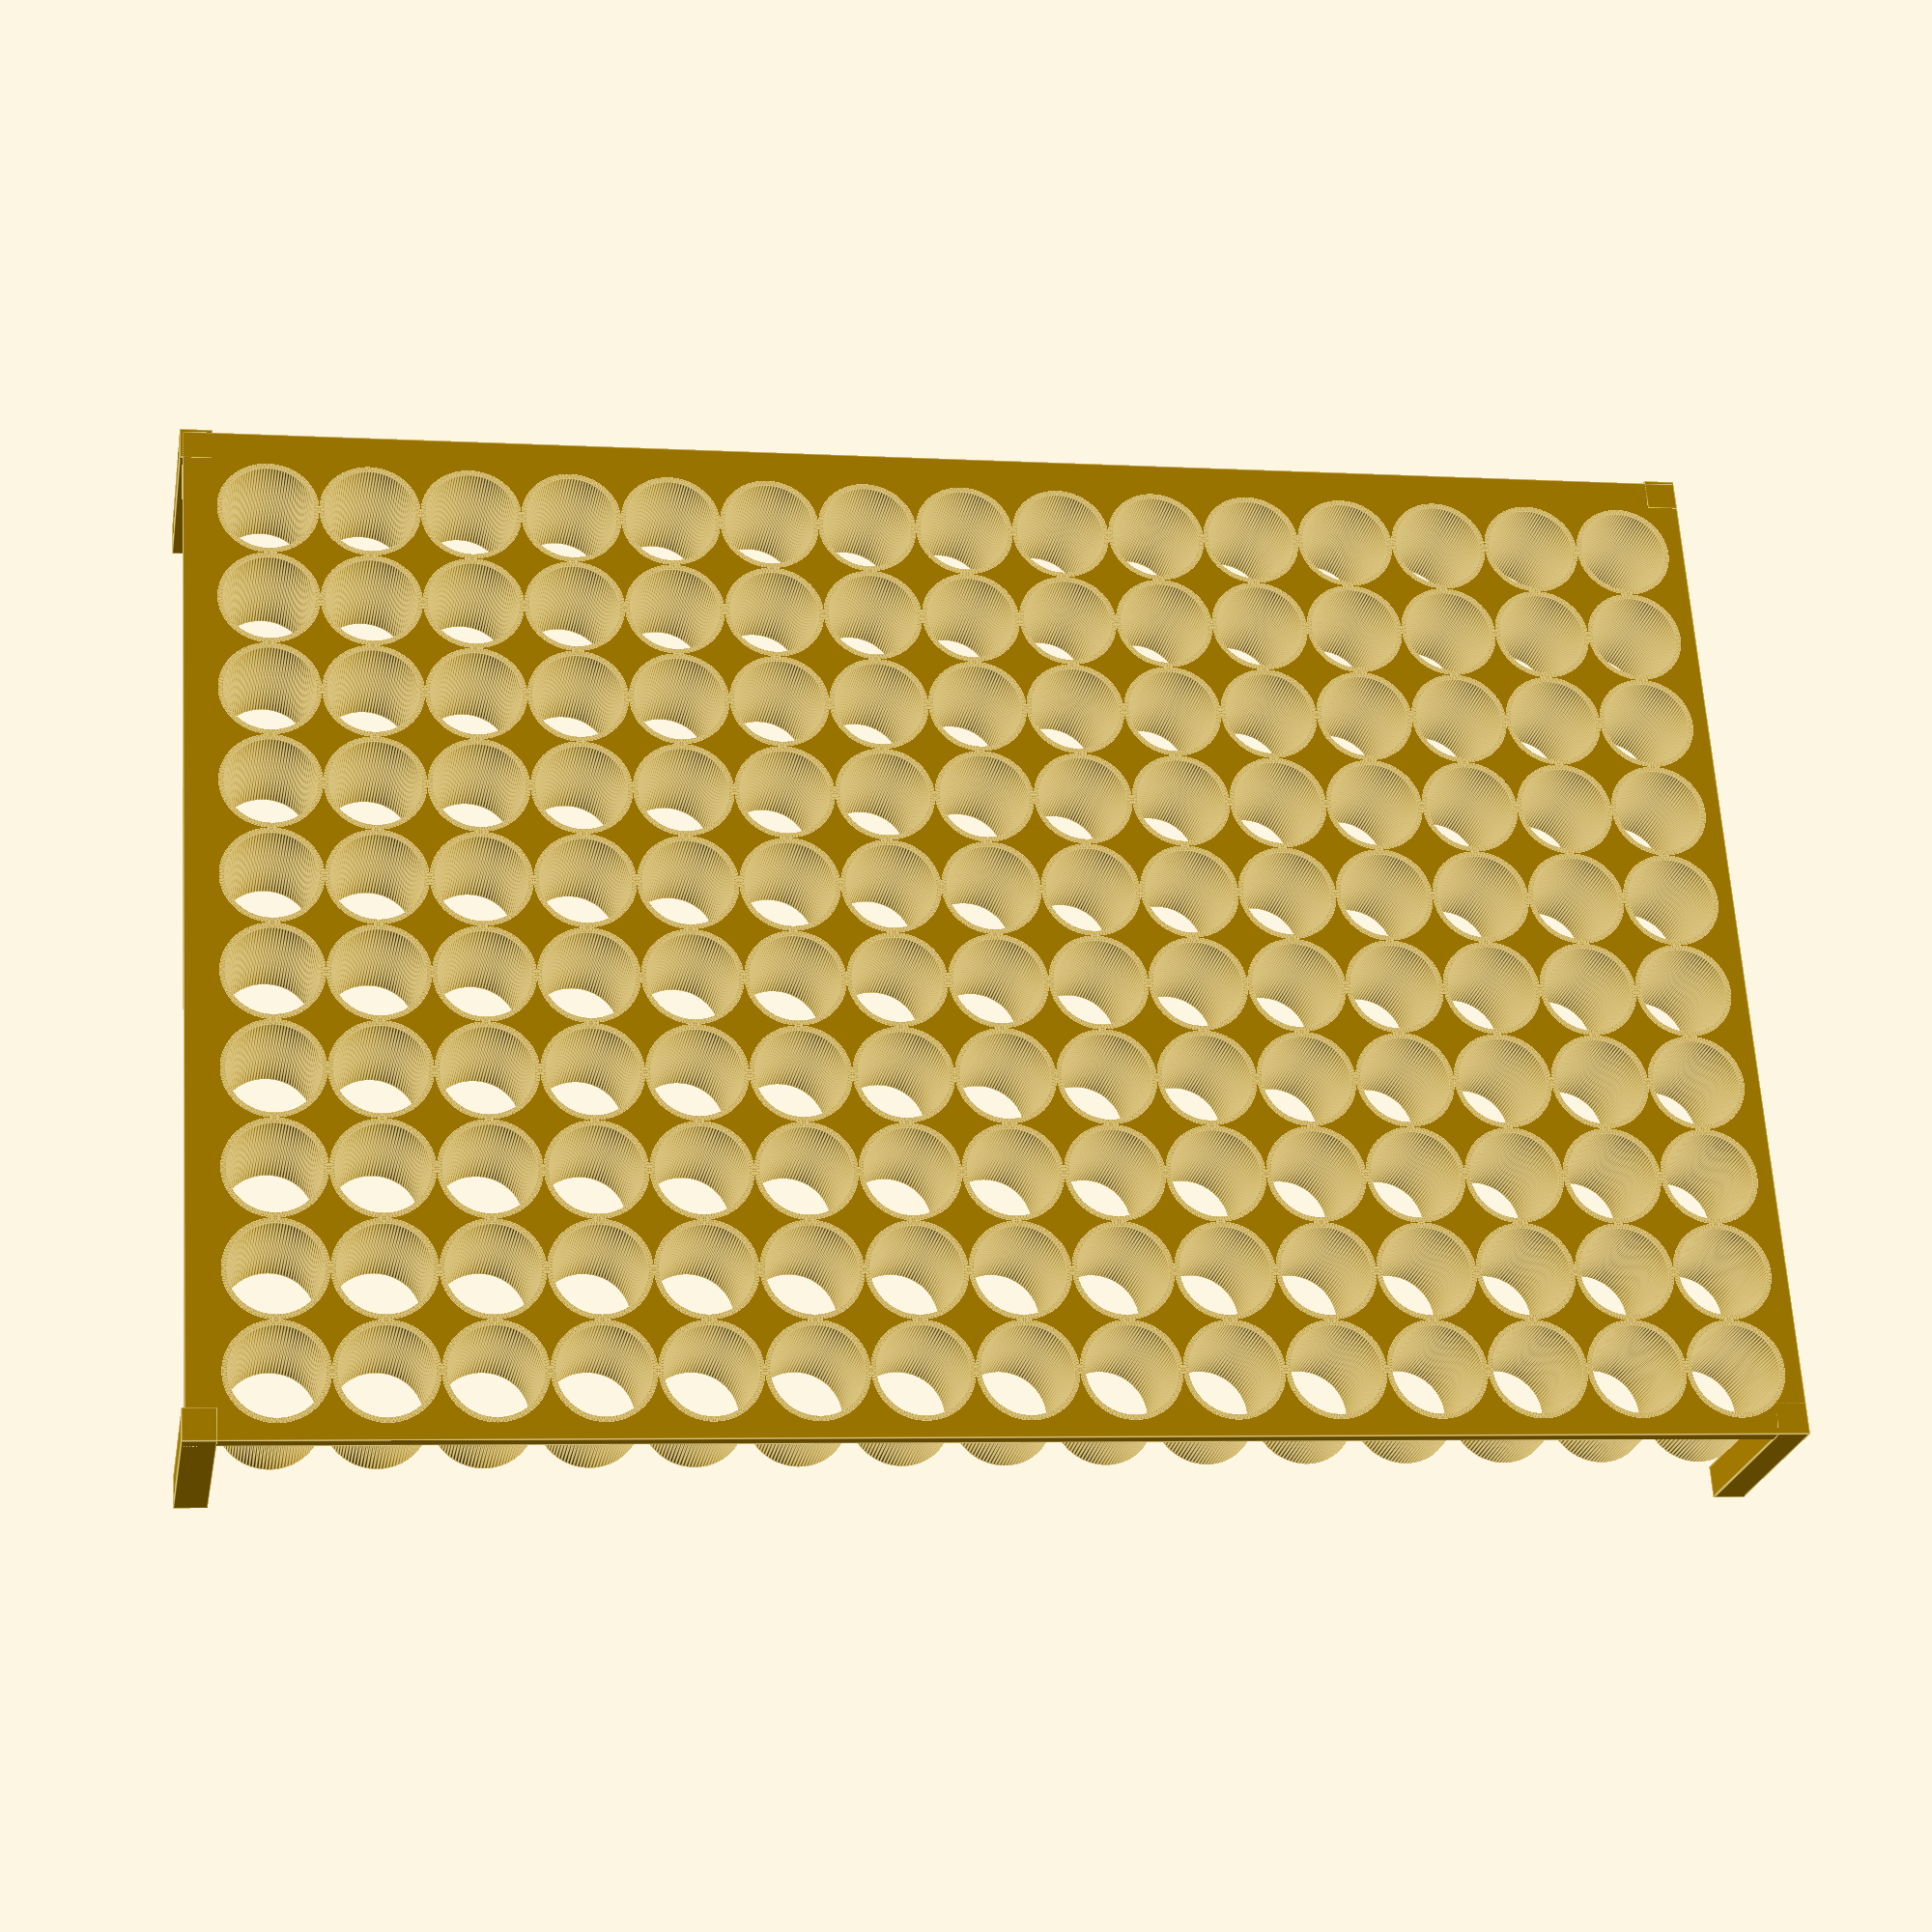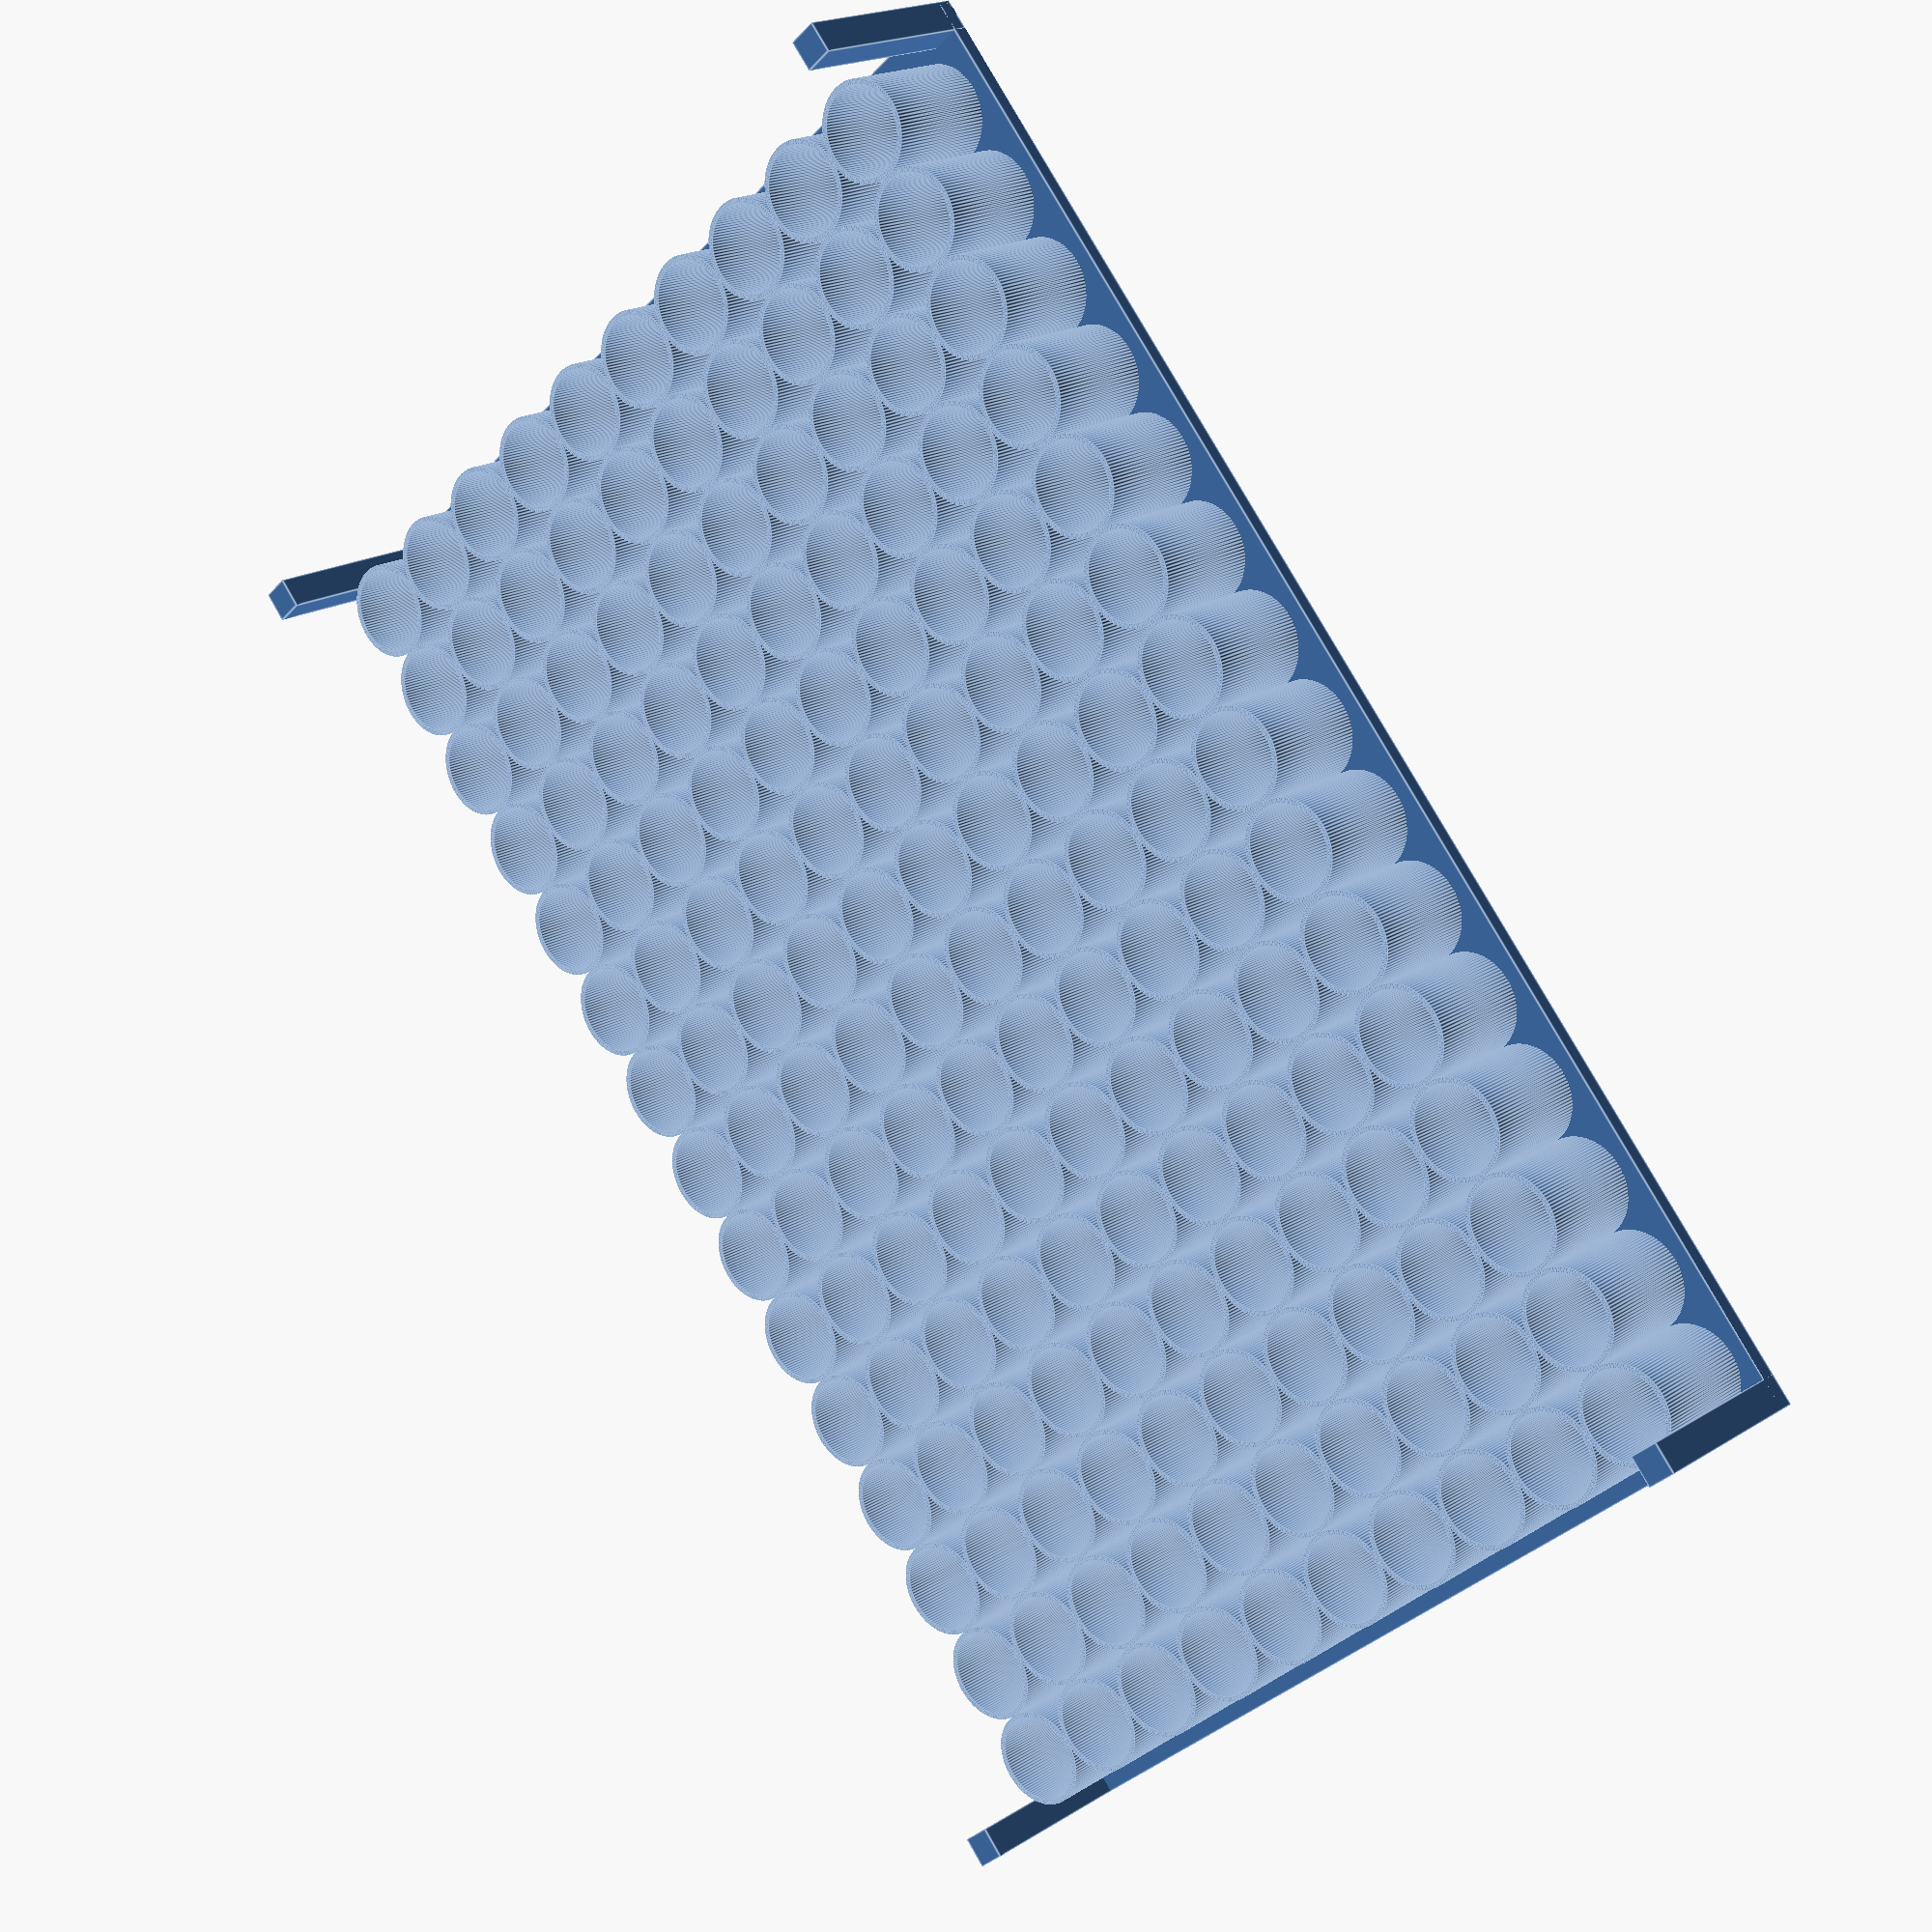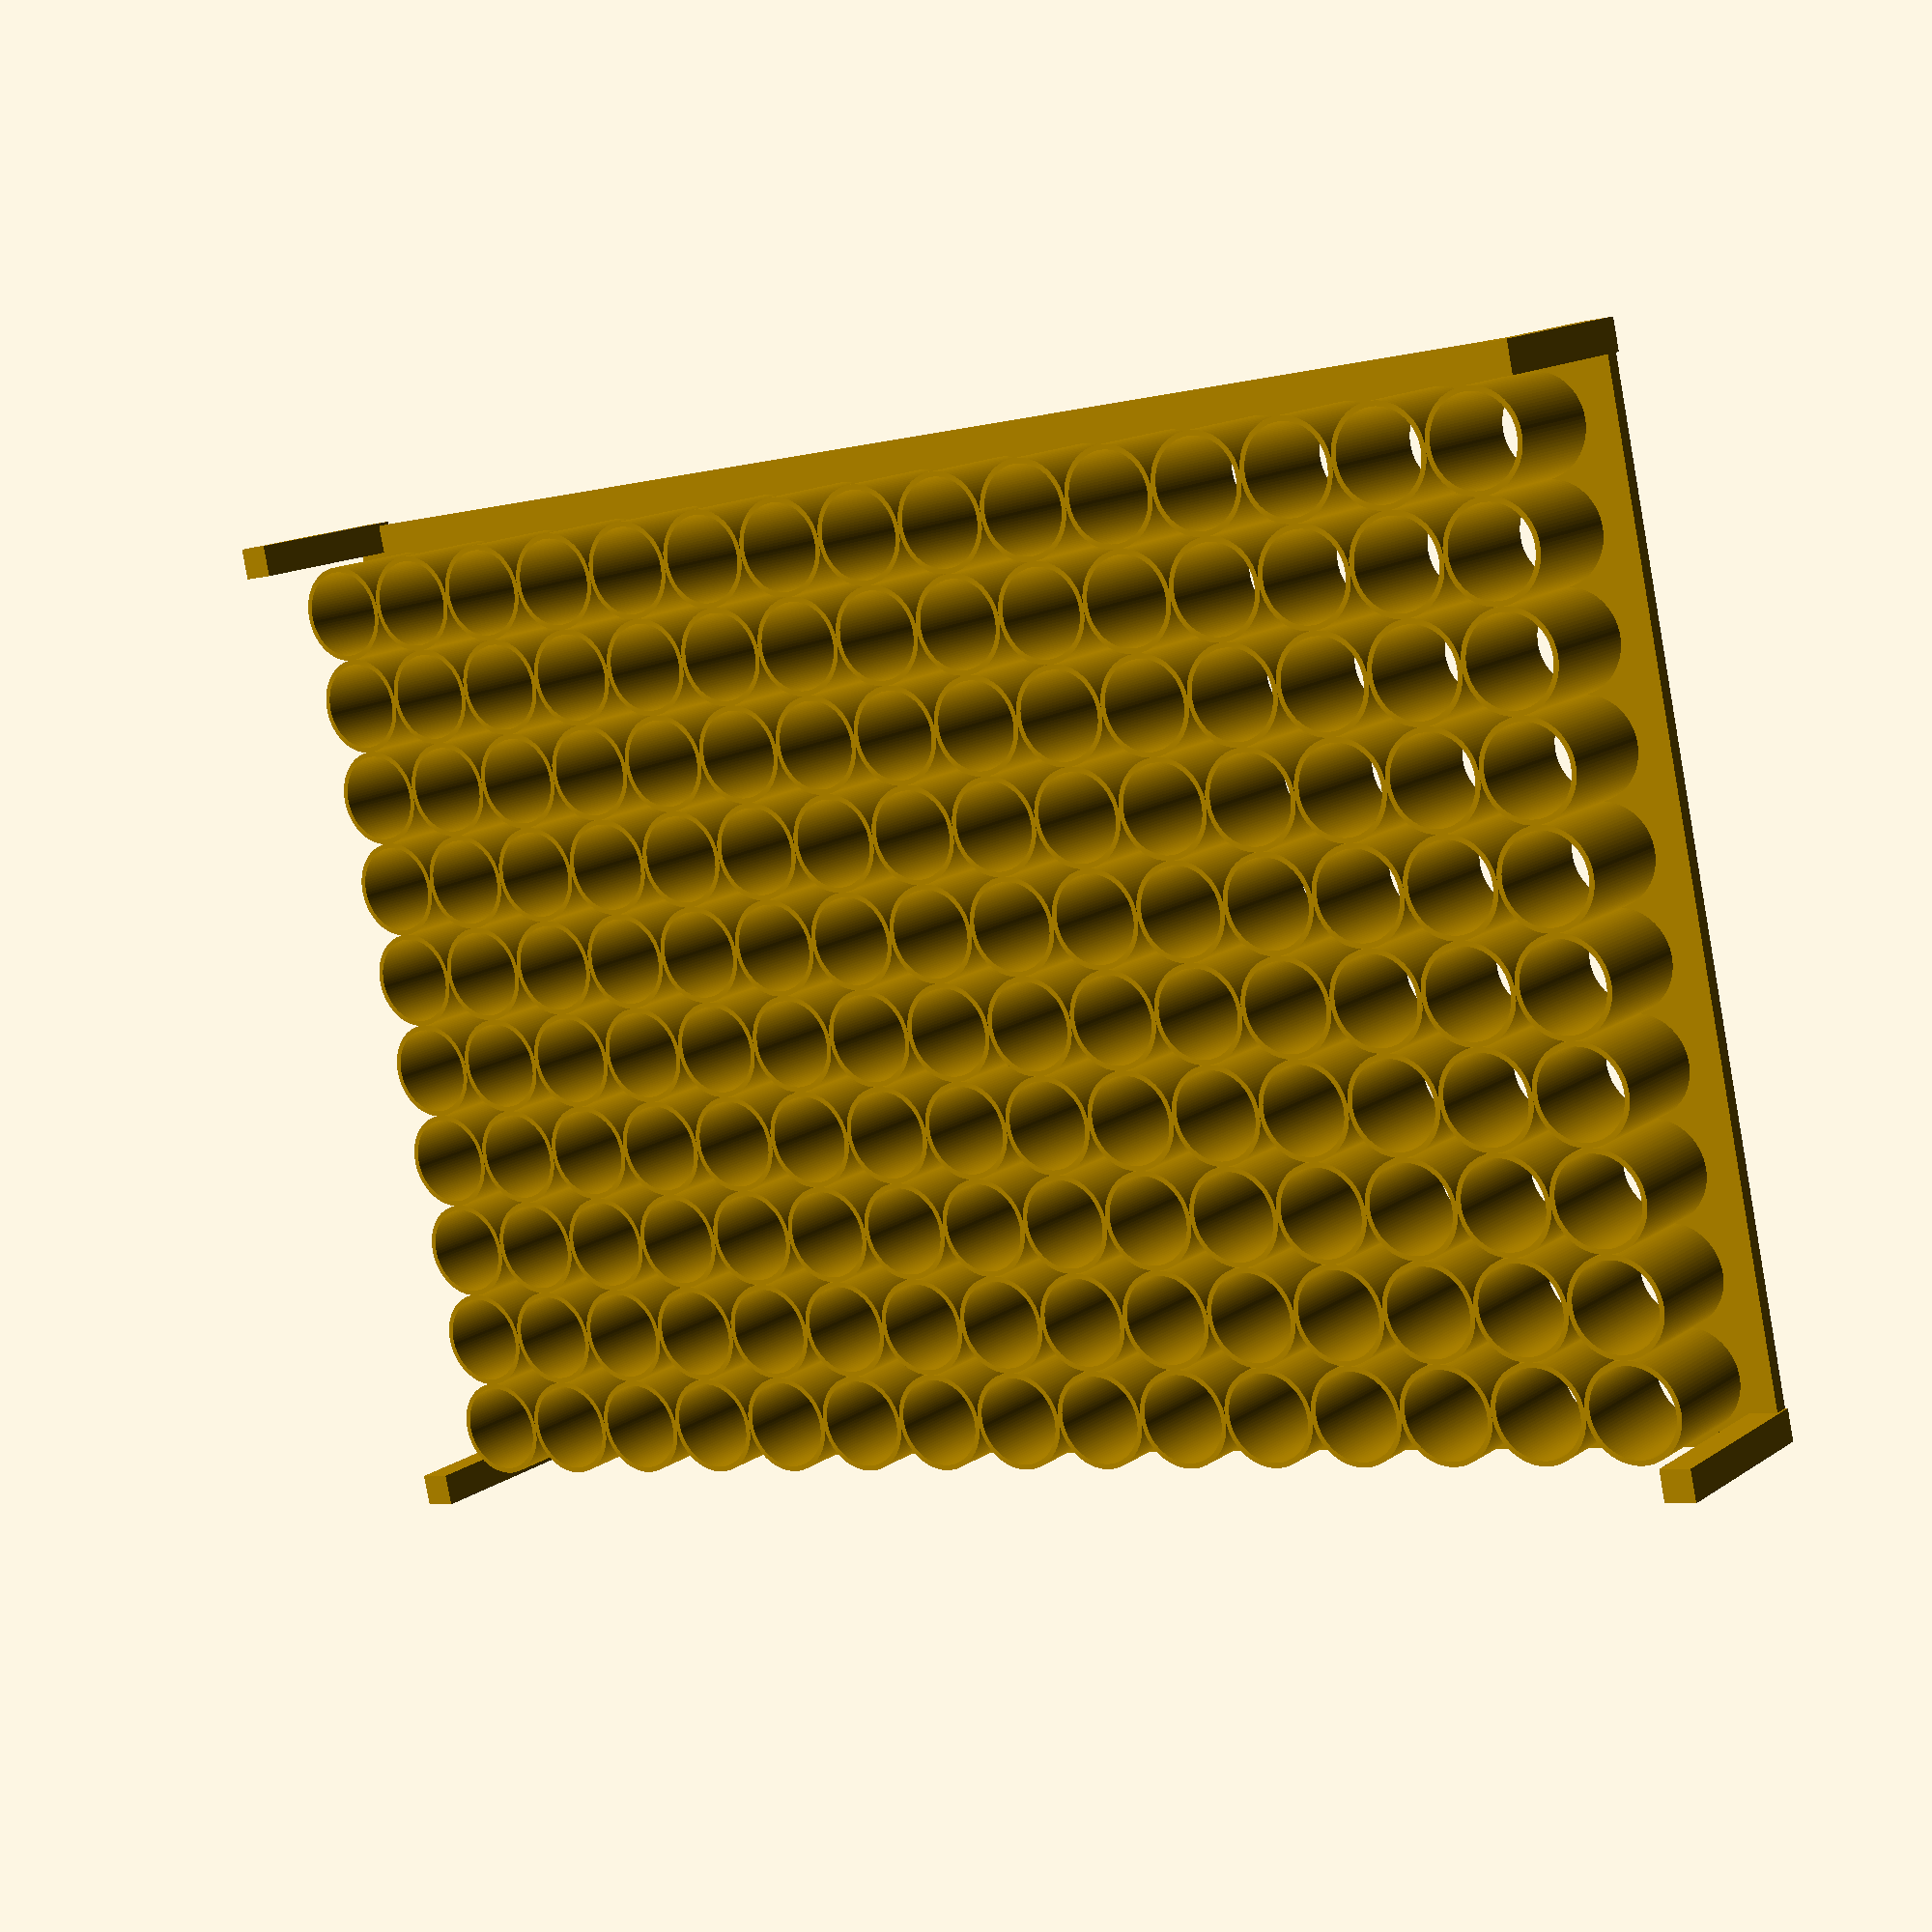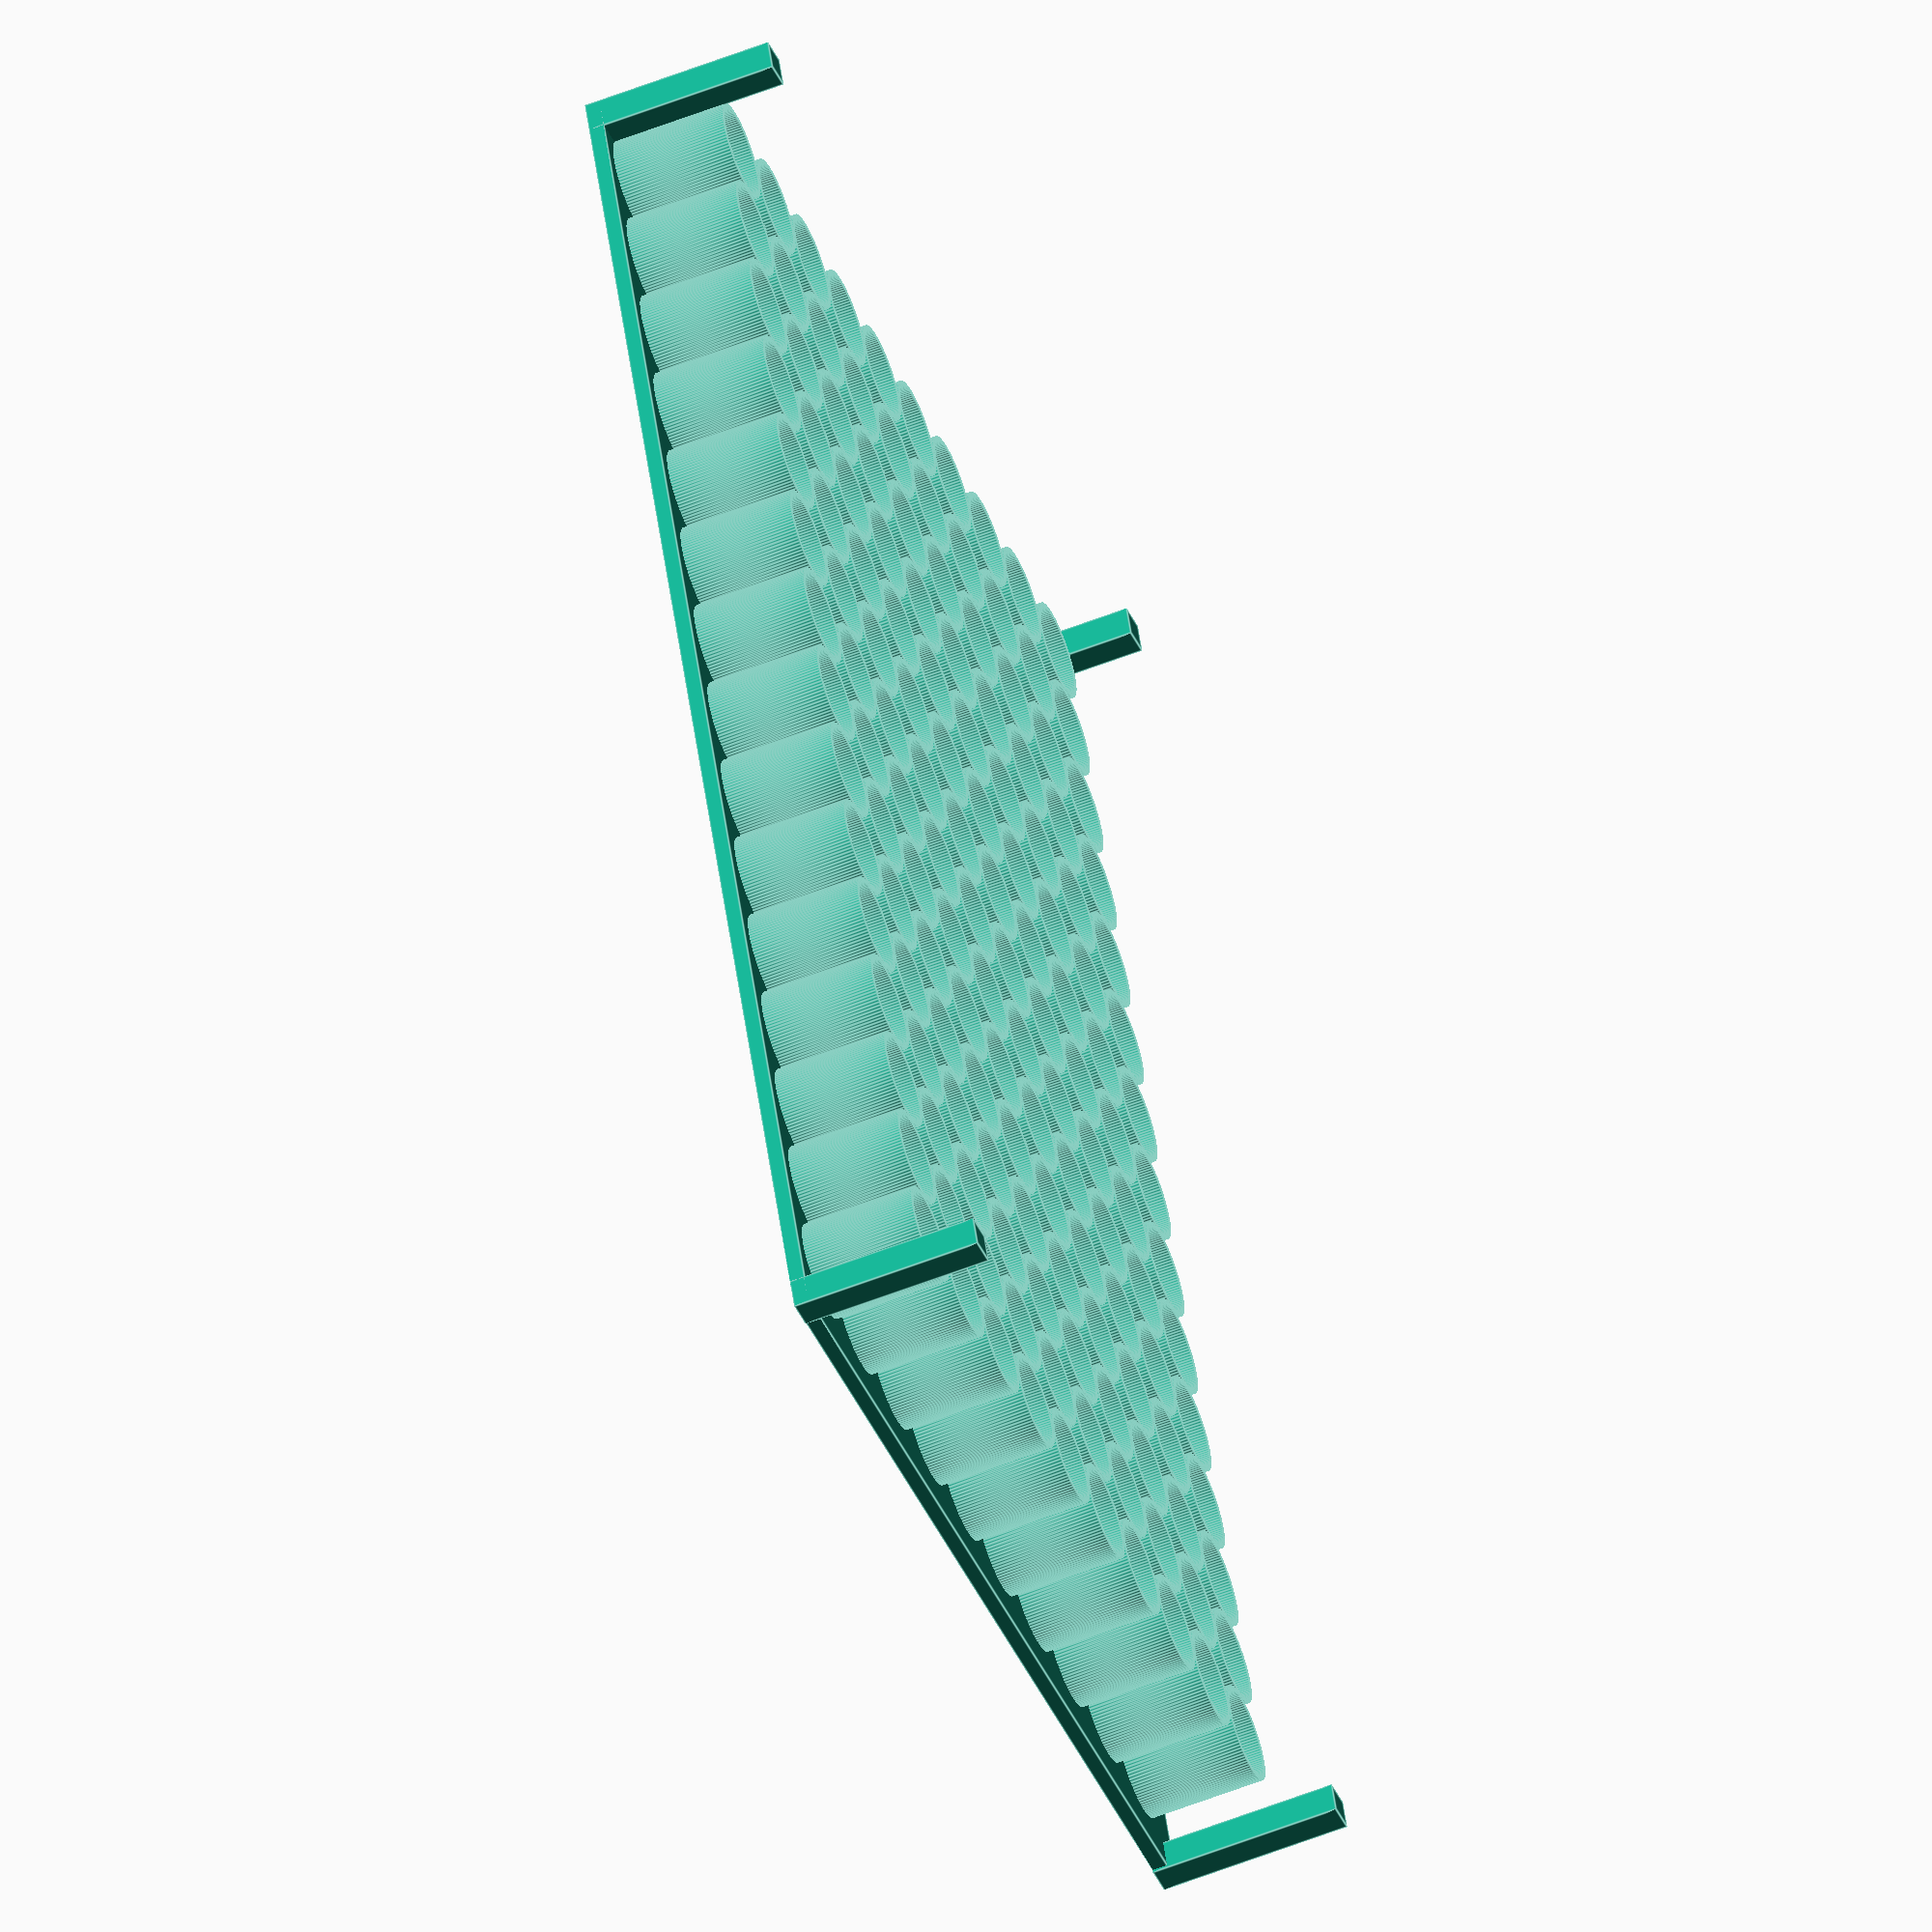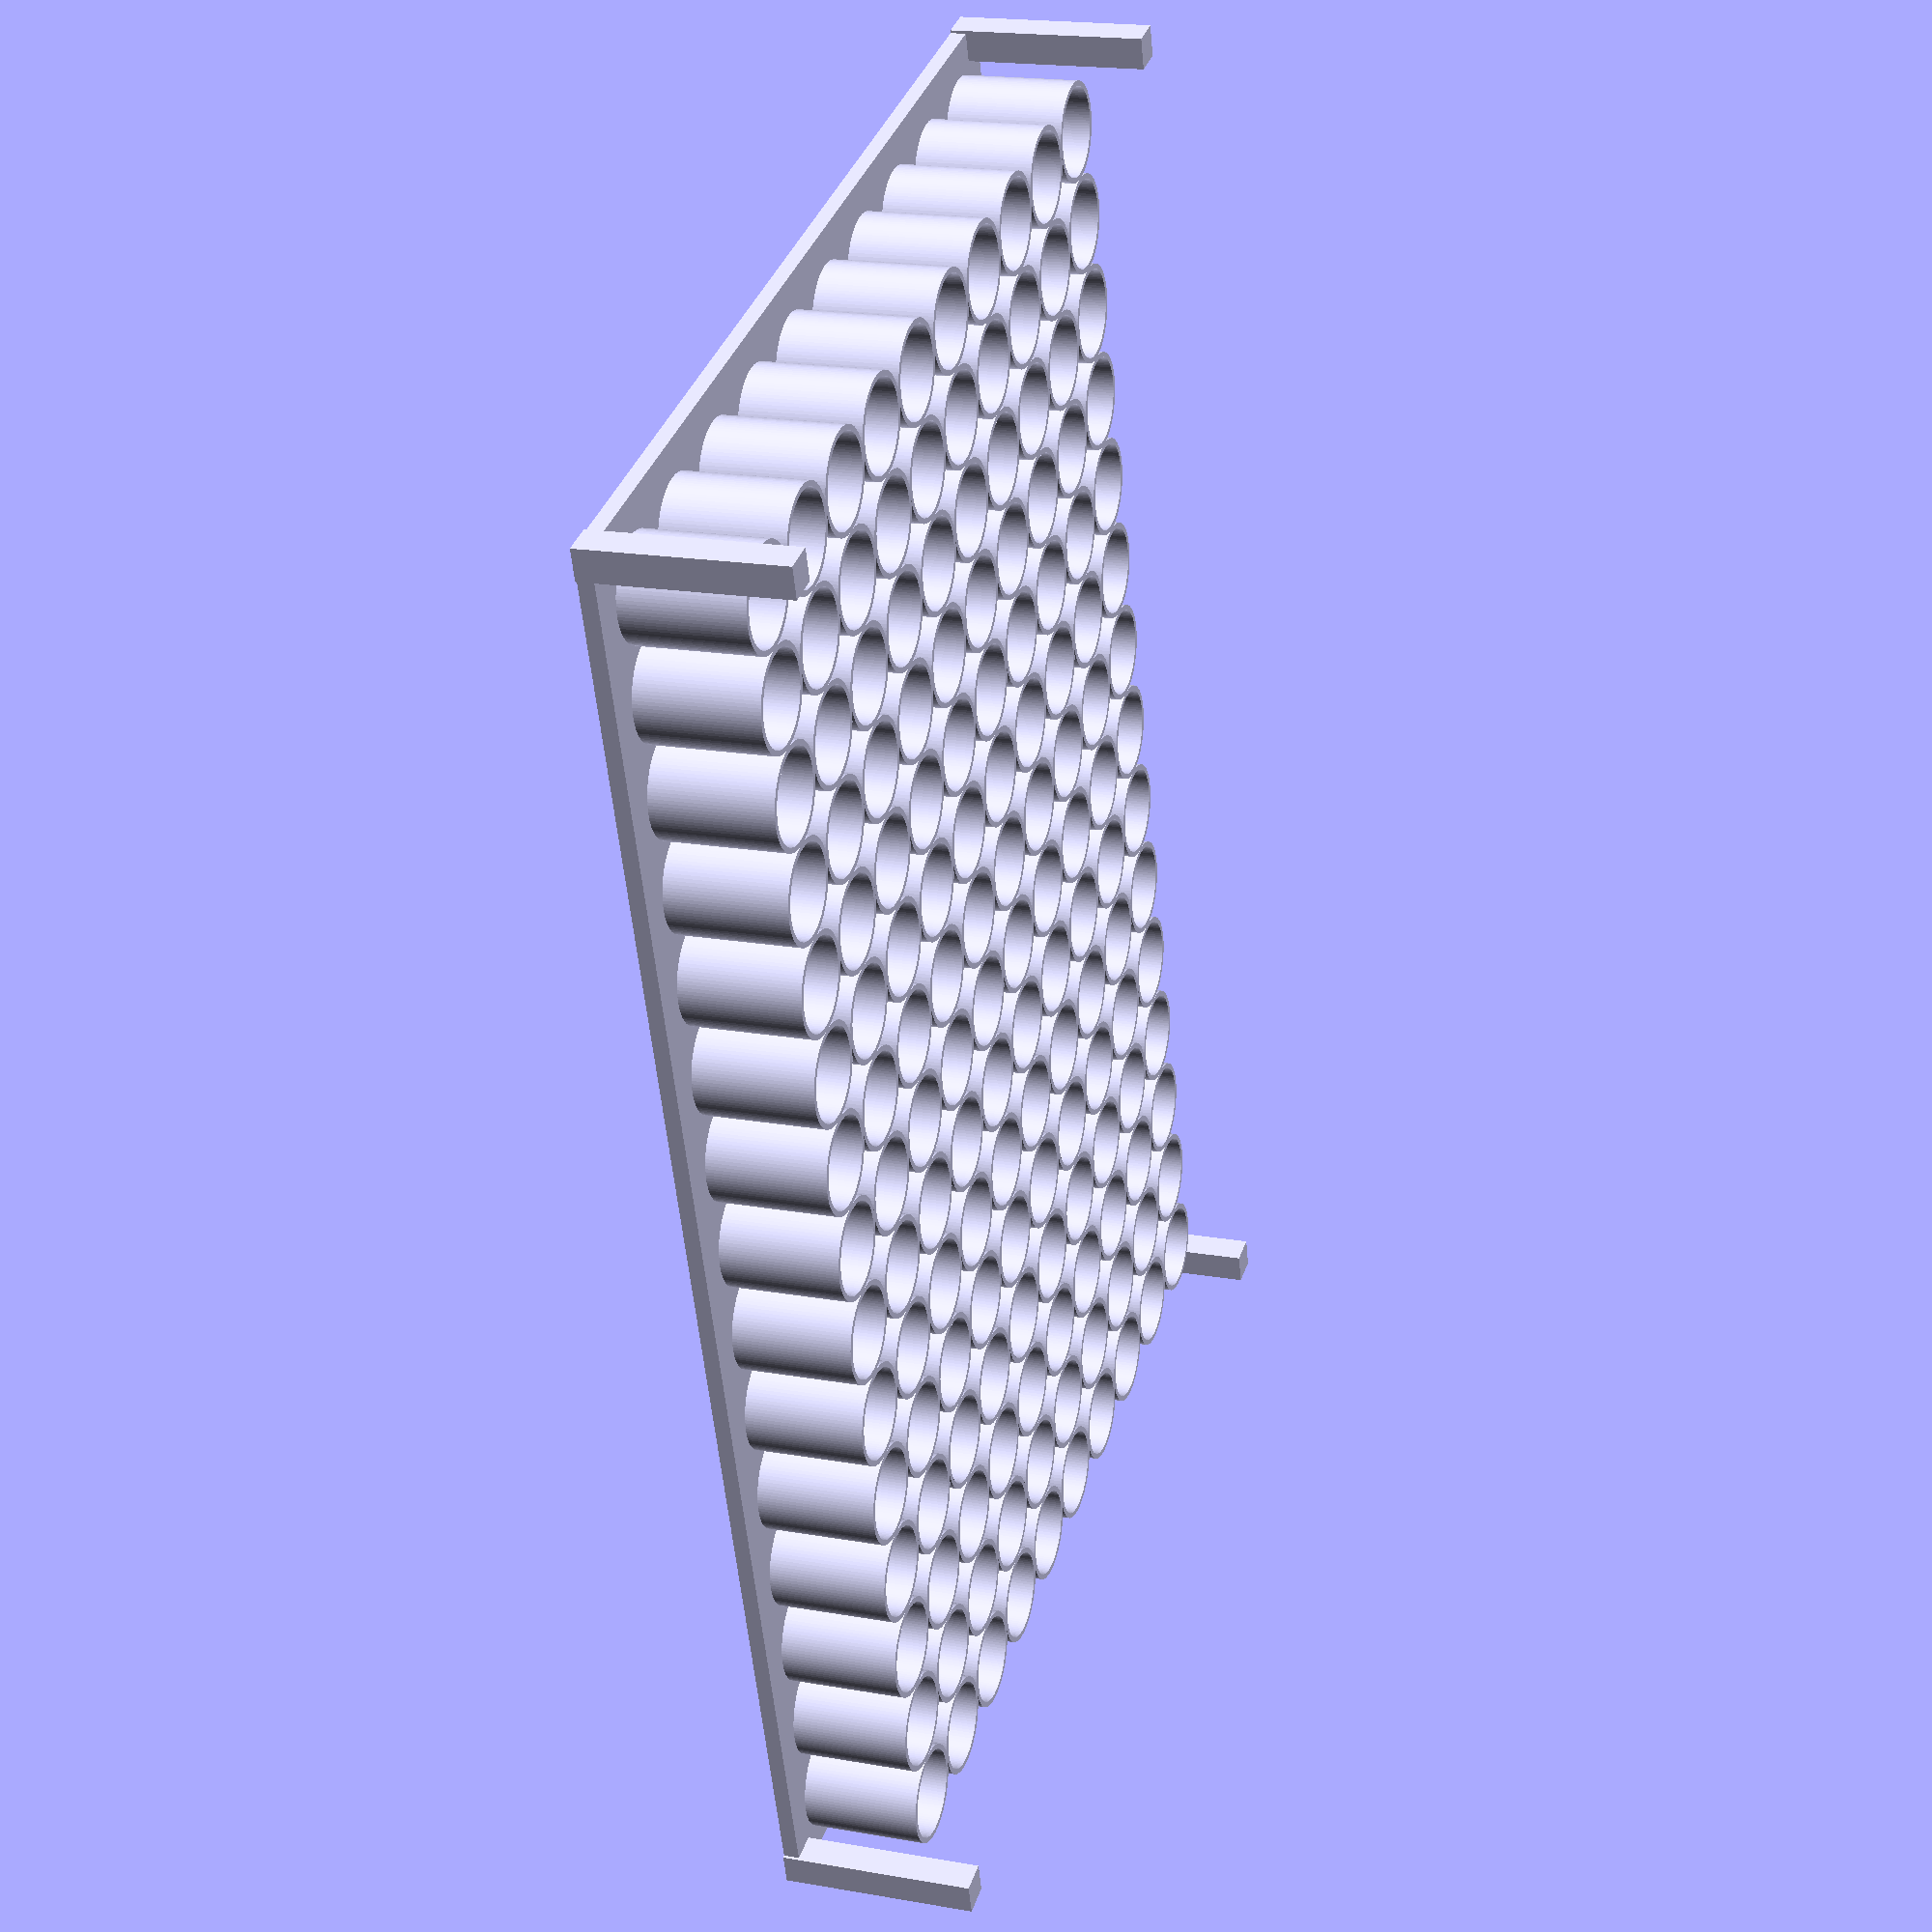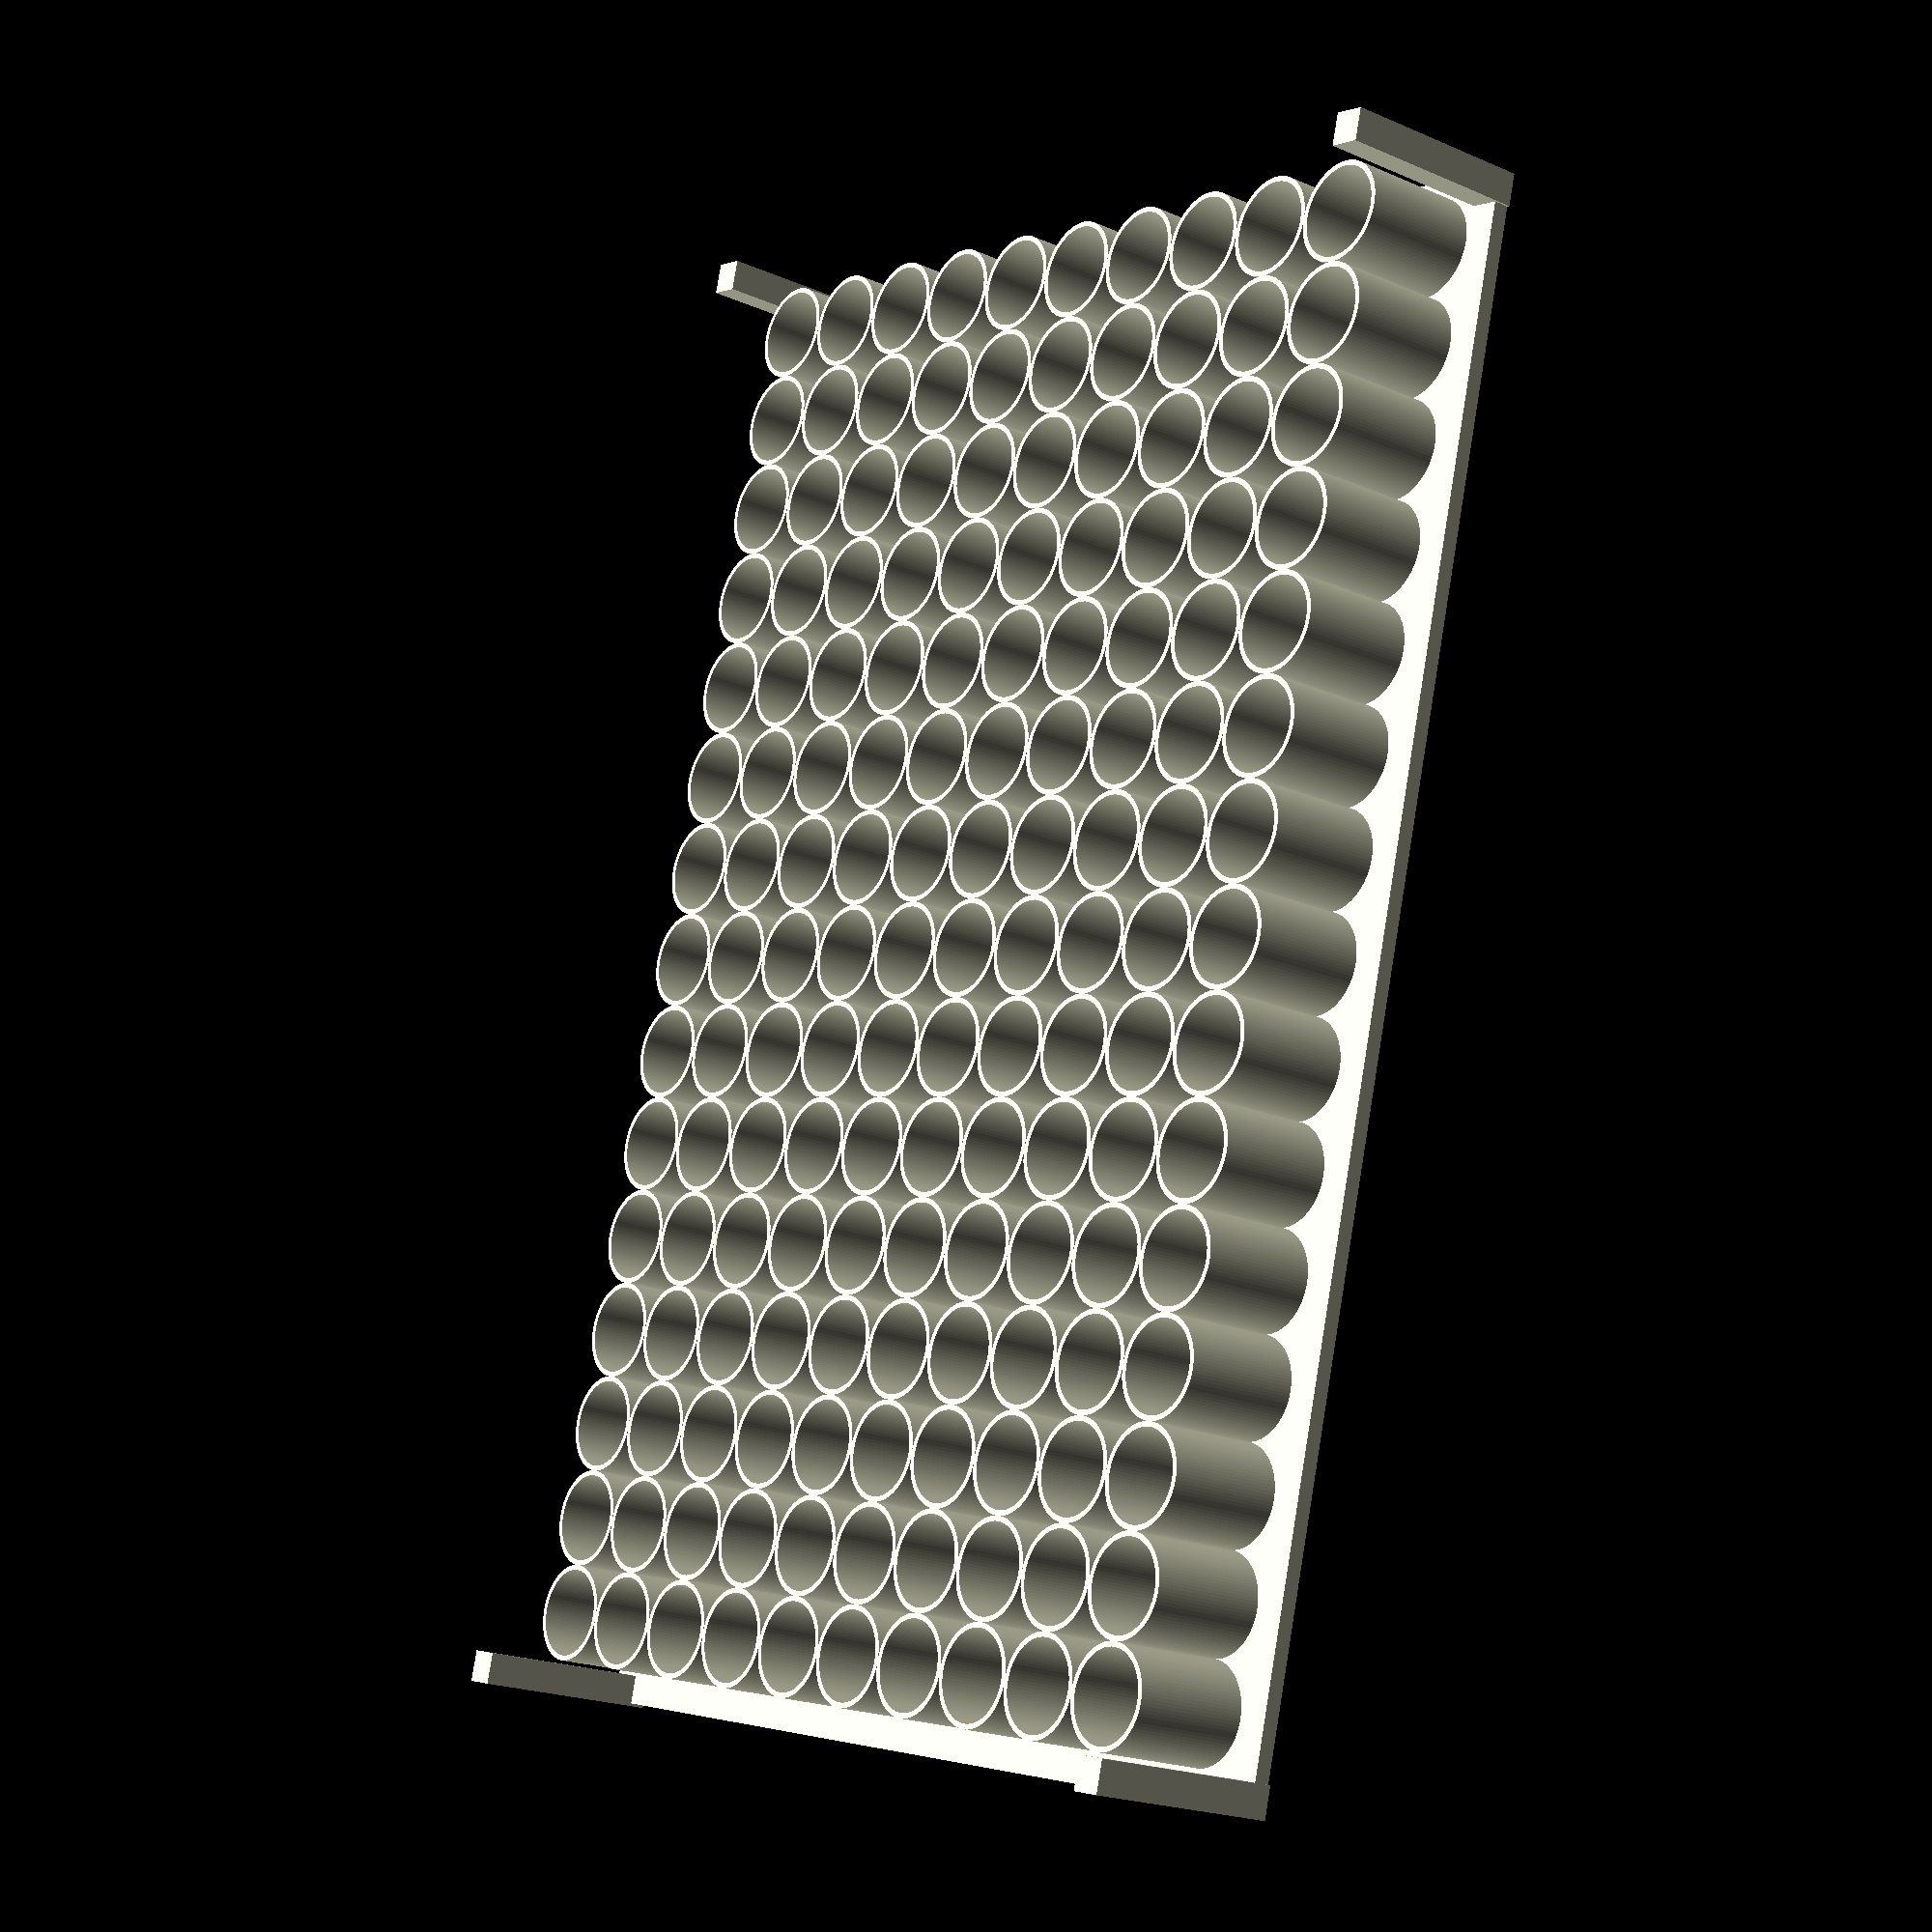
<openscad>
/*
seed tray 1/2/2018
*/
$fn=100;

module squareTube(width,depth,height,wall)
{
        w = width;
        d = depth;
        q = wall;  
    
    a=[[0,0],[w,0],[w,d],[0,d]];
    aa=[[q,q],[w-q,q],[w-q,d-q],[q,d-q]];
    p=[[0,1,2,3],[4,5,6,7]];
    aaa=concat(a,aa);
    
    echo("",aaa);
    
    linear_extrude(height,true)
    polygon(aaa,p,10);
}

module tube(outerDiameter,wallThickness,length)
{

    linear_extrude(length,true)
    difference()
    {
        circle(d=outerDiameter,true);
        circle(d=outerDiameter-wallThickness,true);
    }
}

module tubeMatrix(rows,columns, spacing, matThickness,outerDiameter,tubeThickness,tubelength)
{
    union()
    {
        mat(rows,columns, spacing, matThickness,outerDiameter,tubelength);

        for(x = [1:rows], y =[1:columns])
        {
            translate([matXmove(x,spacing),matYmove(y,spacing),0])
            tube(outerDiameter,tubeThickness,tubelength);
        }
        
        cornerPillers(rows,columns, spacing, matThickness,outerDiameter,tubeThickness,tubelength);
    }
    
    echo("Dimension is :",matWidth(rows,spacing),matDepth(columns,spacing));
}

function matWidth(rows,spacing)= rows*spacing + spacing/2;
function matDepth(columns,spacing)= matWidth(columns,spacing);
function matXmove(x,spacing) = x*spacing-(spacing/3);
function matYmove(y,spacing) = matXmove(y,spacing);

function includeNibs()=false;
function nibpoints()=[[0,0],[3,0],[5,2],[-2,2]];

module mat(rows,columns, spacing, matThickness,outerDiameter,tubelength)
{
        difference()
        {
            cube([matWidth(rows,spacing),matDepth(columns,spacing),matThickness]);
            for(x = [1:rows], y =[1:columns])
            {
                //note: the /3 below is insurance that -tube is below the cube plane.
                translate([matXmove(x,spacing),matYmove(y,spacing),tubelength/3])
                cylinder(tubelength,d=outerDiameter,center=true);
            }
            
            if(includeNibs() == true)
            {
                translate([matWidth(rows,spacing),matDepth(columns,spacing)/2-3,matThickness/2])
                createNib(rows,columns, spacing, matThickness,[180,180,270]);
                
                translate([matWidth(rows,spacing)/2,matDepth(columns,spacing),matThickness/2])
                createNib(rows,columns, spacing, matThickness,[180,0,0]);
            }
        }    
}


module cornerPillers(rows,columns, spacing, matThickness,outerDiameter,tubeThickness,tubelength)
{
    collarSpace = 12;
    pillarWidth = 6.1;//outerDiameter/4;
    pillarDepth = pillarWidth;
    pillarHeight = tubelength+collarSpace;
    zMove = pillarHeight/2;
    xMove = -pillarWidth/2;
    yMove = -pillarDepth/2;
    
//    echo("cornerPillers(passed param)",rows,columns, spacing, matThickness,outerDiameter,tubeThickness,tubelength);
    echo("cornerPillers()",pillarWidth,pillarDepth,pillarHeight,collarSpace,zMove,xMove,yMove);
    //1
    translate([-xMove,-yMove,zMove])
    cube([pillarWidth,pillarDepth,pillarHeight],true);
    //2
    translate([-xMove,7+(columns*spacing),zMove])
    cube([pillarWidth,pillarDepth,pillarHeight],true);
    //3
    translate([7+(rows)*spacing,-yMove,zMove])
    cube([pillarWidth,pillarDepth,pillarHeight],true);
    //4
    translate([7+(rows)*spacing,7+(columns)*spacing,zMove])
    cube([pillarWidth,pillarDepth,pillarHeight],true);
    
    //nibs
    if(includeNibs() == true)
    {
        translate([matWidth(rows,spacing)/2,0,matThickness/2])
        createNib(rows,columns, spacing, matThickness,[180,0,0]);
        
        translate([0,matDepth(columns,spacing)/2,matThickness/2])
        createNib(rows,columns, spacing, matThickness,[180,0,270]);
    }

}

module createNib(rows,columns, spacing, matThickness,rotation)
{
    rotate(rotation)
    linear_extrude(height = matThickness, center = true, convexity = 10, scale=[1,1], $fn=100)
    polygon(nibpoints(),10);    
}

module main()
{
    rows = 15;
    coluumns=10;
    spacing=19.0;
    matThickness=3;
    tubediameter=19.05;
    tubeThickness=2;
    tubeLength=25.4;
    tubeMatrix(rows,coluumns,spacing,matThickness,tubediameter,tubeThickness,tubeLength);

}

main();
</openscad>
<views>
elev=24.6 azim=3.9 roll=169.4 proj=p view=edges
elev=341.0 azim=229.4 roll=40.4 proj=p view=edges
elev=345.5 azim=347.6 roll=35.2 proj=p view=solid
elev=58.6 azim=69.0 roll=292.0 proj=o view=edges
elev=341.5 azim=252.8 roll=288.7 proj=p view=wireframe
elev=20.5 azim=105.0 roll=51.6 proj=p view=wireframe
</views>
